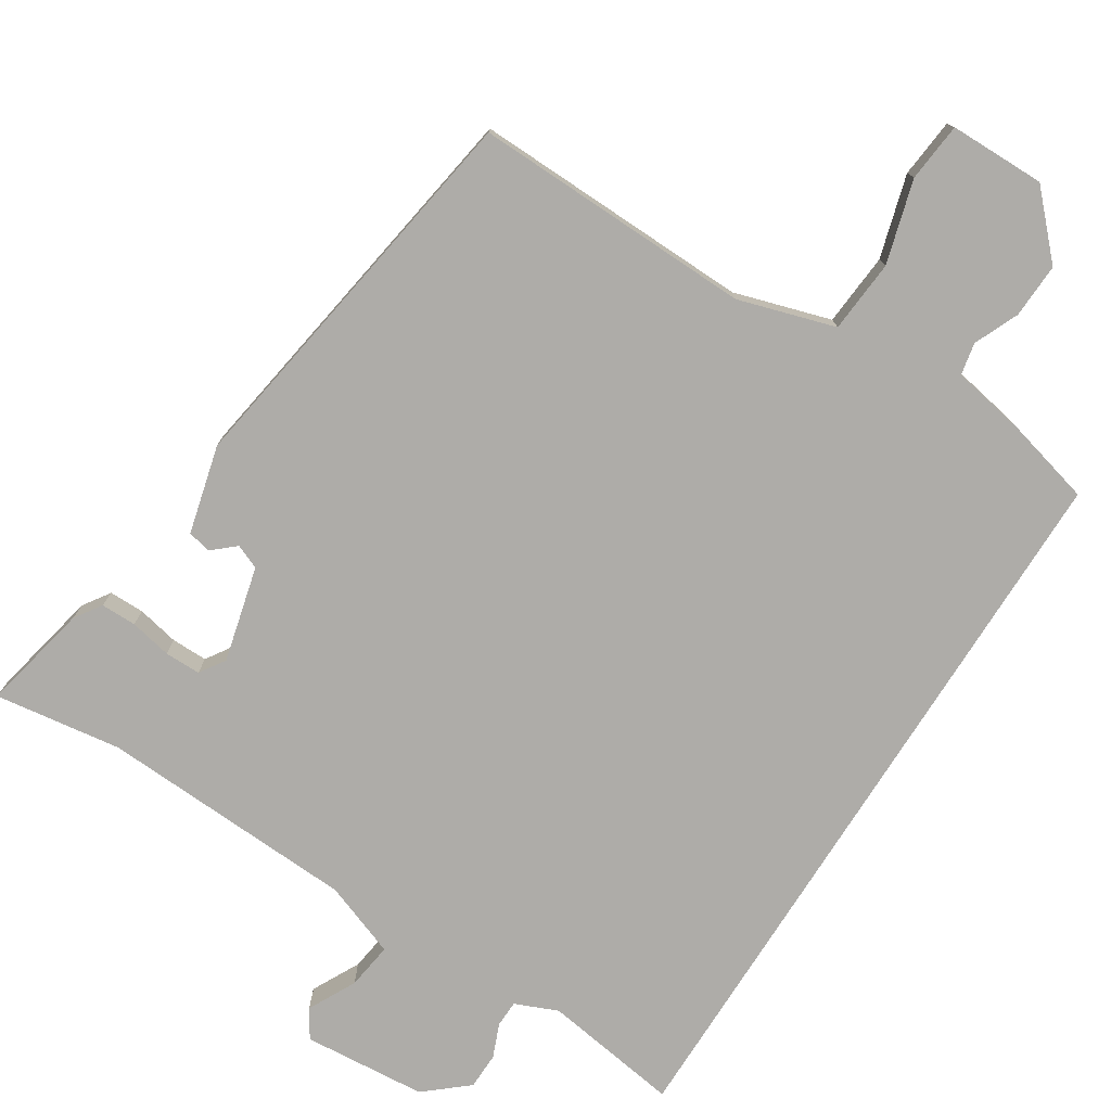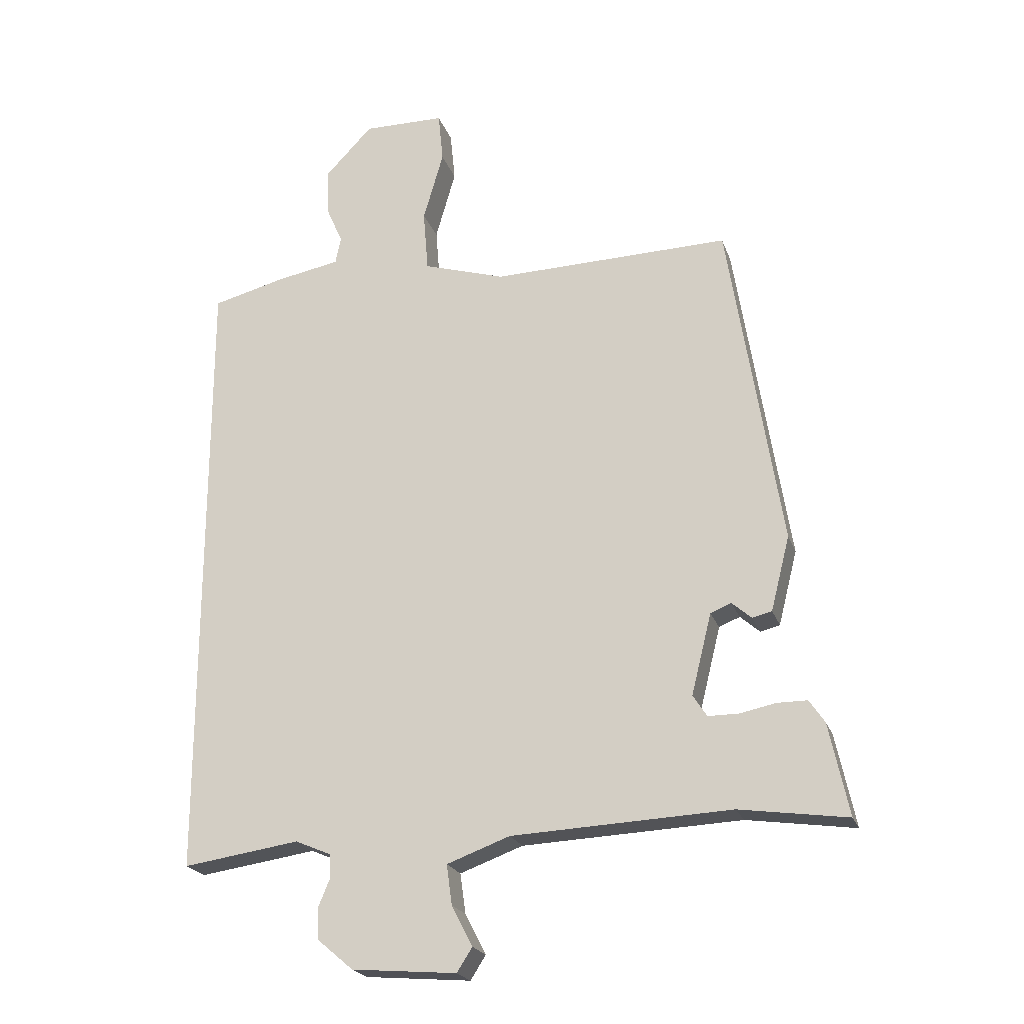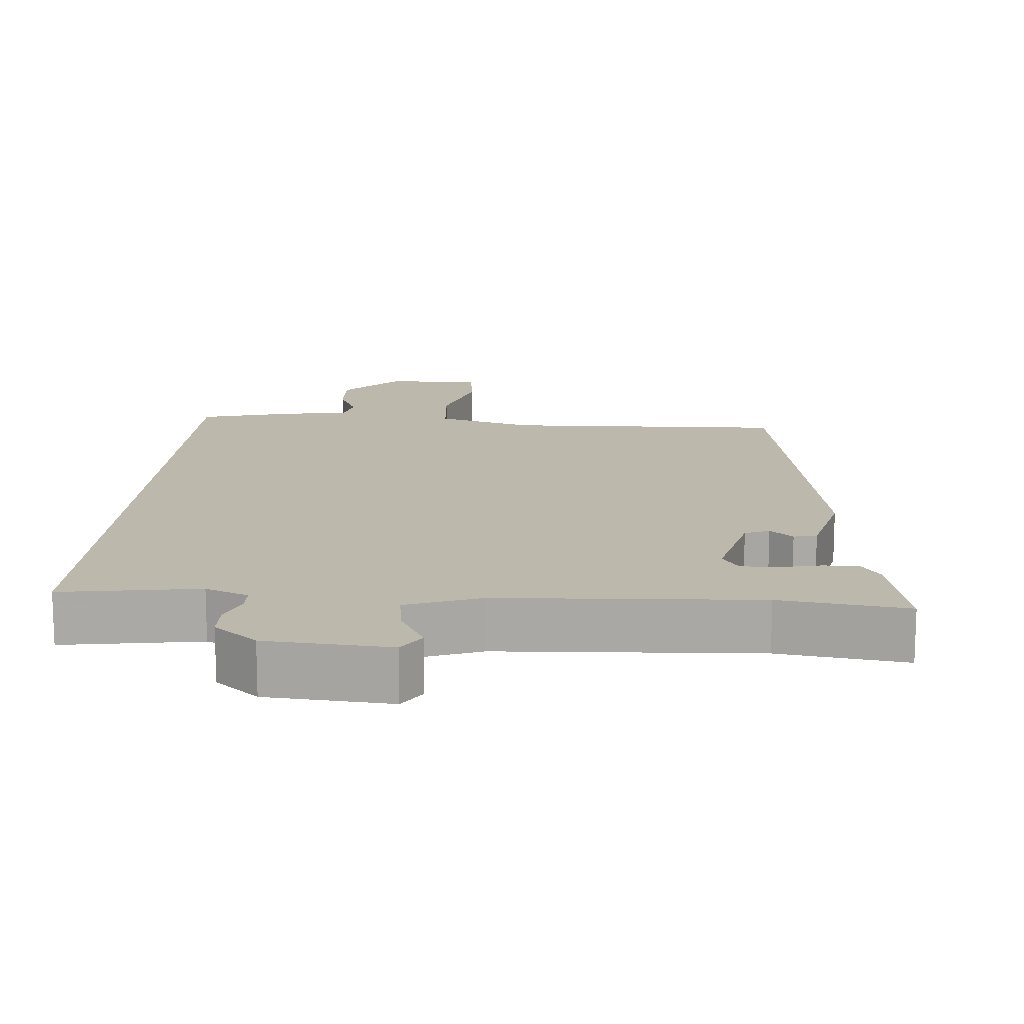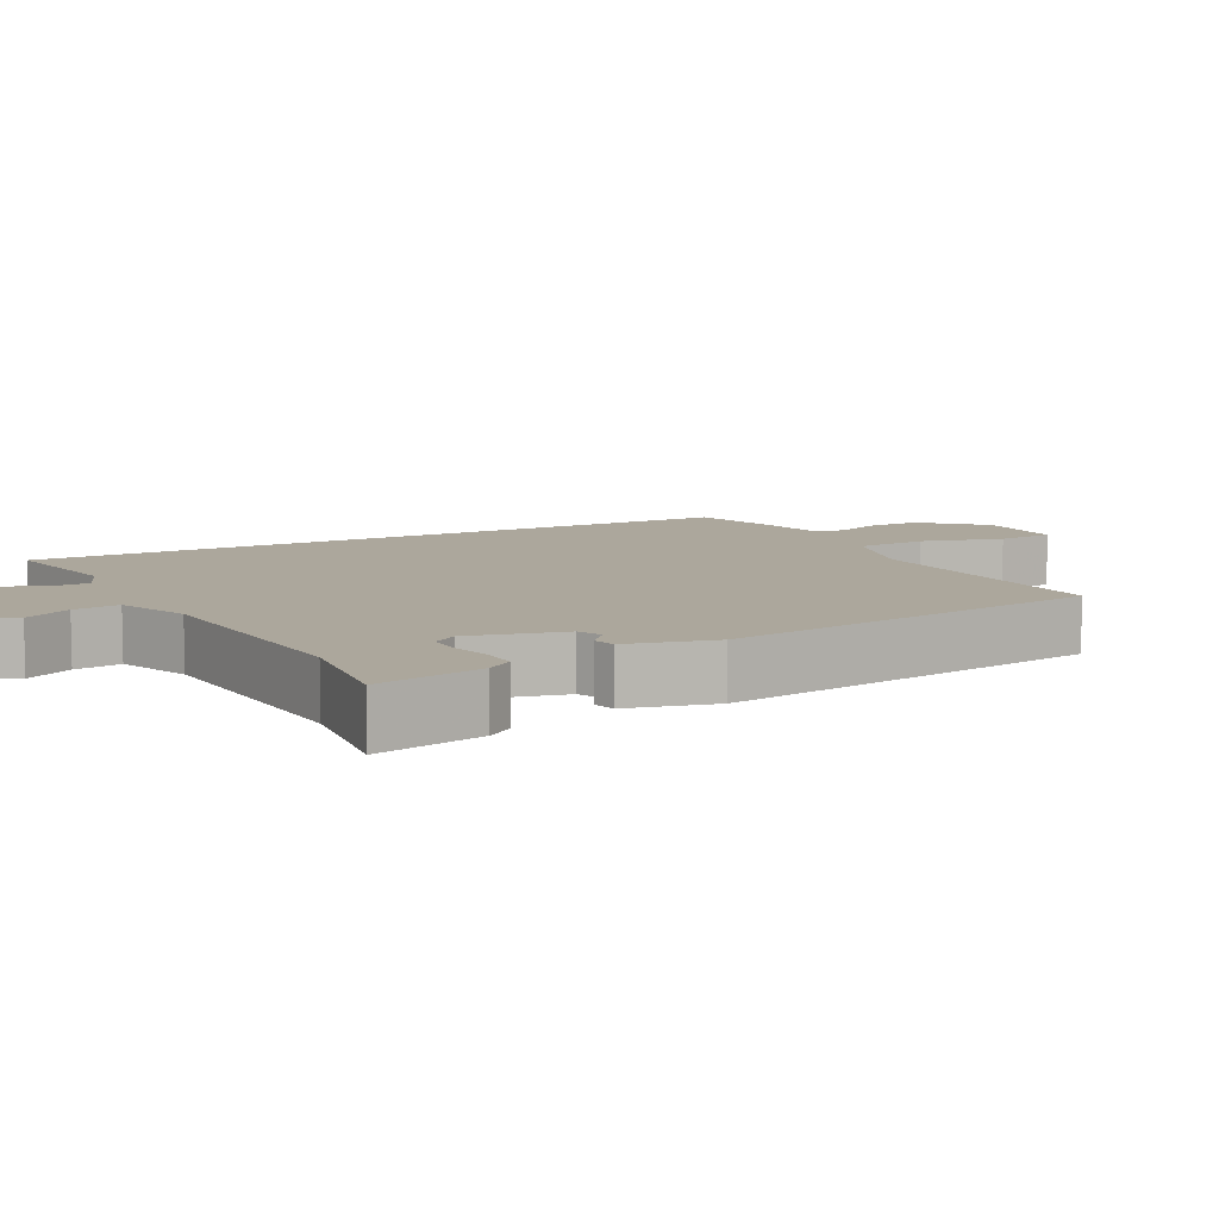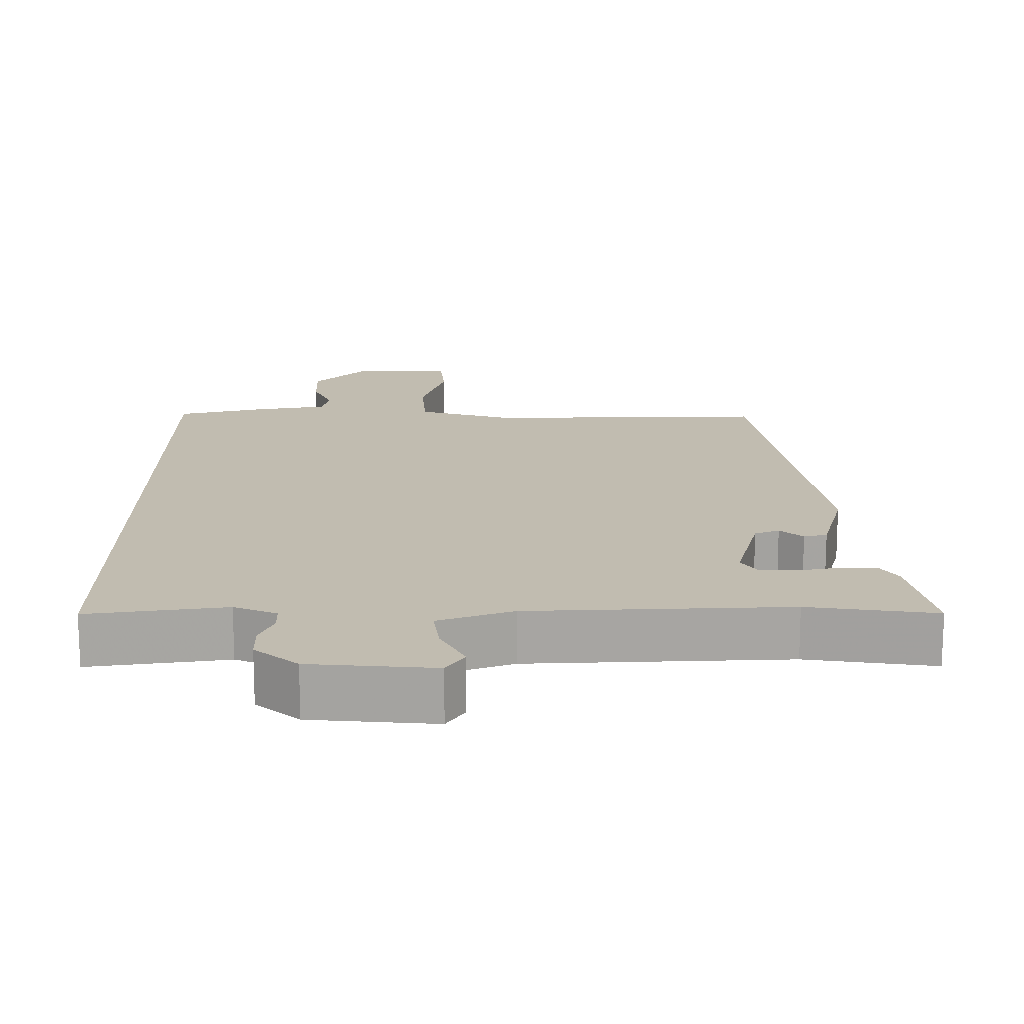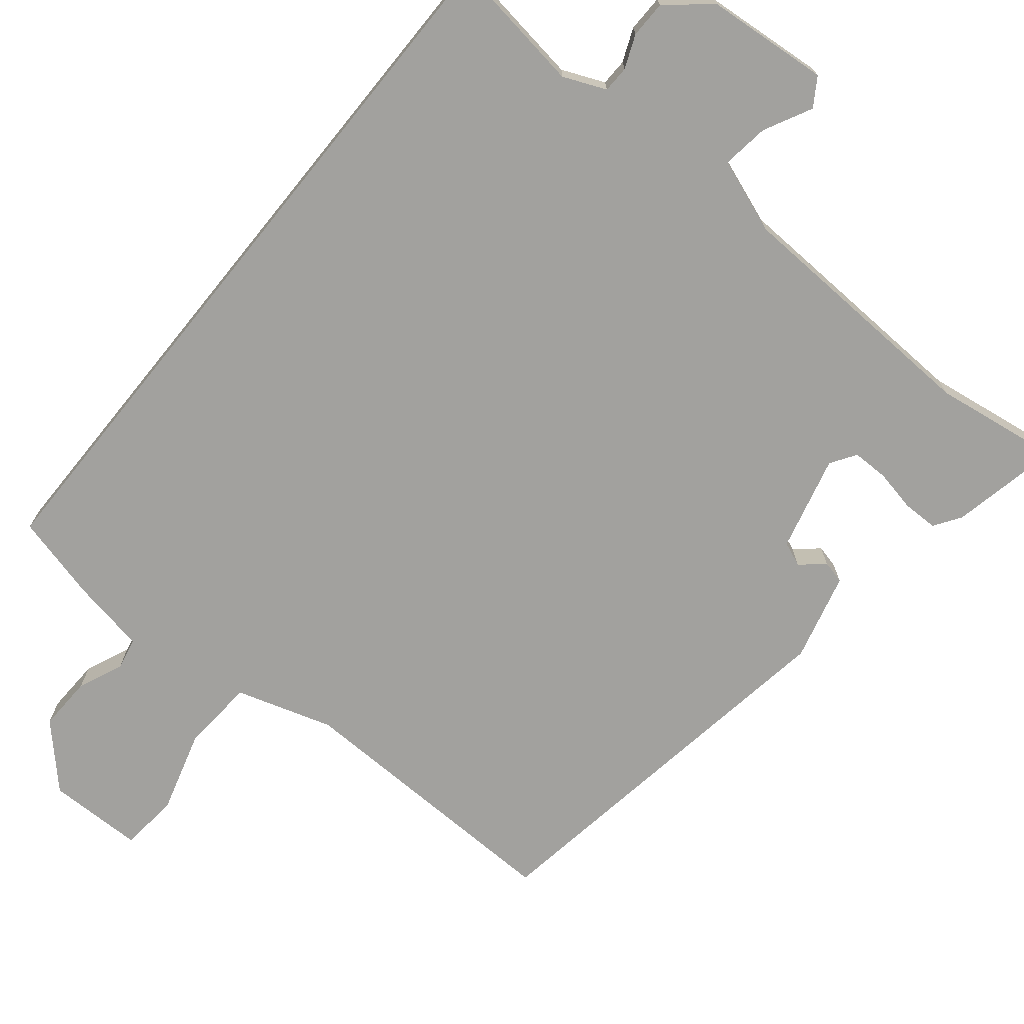
<metadata>
{"format":"obj","ext":"obj","renderer":"f3d","projection":"perspective","resolution":1024,"background":"white","views":[{"elev":-76.9,"azim":-32.4,"up":"+Y"},{"elev":-21.8,"azim":-163.5,"up":"+Z"},{"elev":14.7,"azim":-175.9,"up":"+Y"},{"elev":8.4,"azim":-118.5,"up":"+Y"},{"elev":16.4,"azim":-179.9,"up":"+Y"},{"elev":-72.0,"azim":141.0,"up":"+Y"}]}
</metadata>
<code>
v 0.5 0.07 0.506
v 0.5 0.07 -0.516
v 0.31 0.07 -0.488
v 0.251 0.07 -0.513
v 0.25 0.07 -0.55
v 0.269 0.07 -0.596
v 0.268 0.07 -0.647
v 0.209 0.07 -0.697
v 0.038 0.07 -0.711
v 0.013 0.07 -0.672
v 0.047 0.07 -0.606
v 0.056 0.07 -0.541
v -0.047 0.07 -0.503
v -0.404 0.07 -0.486
v -0.58 0.07 -0.511
v -0.548 0.07 -0.361
v -0.523 0.07 -0.324
v -0.474 0.07 -0.324
v -0.416 0.07 -0.336
v -0.366 0.07 -0.336
v -0.343 0.07 -0.301
v -0.376 0.07 -0.169
v -0.41 0.07 -0.155
v -0.442 0.07 -0.183
v -0.474 0.07 -0.175
v -0.505 0.07 -0.053
v -0.419 0.07 0.49
v -0.03 0.07 0.48
v 0.104 0.07 0.521
v 0.112 0.07 0.622
v 0.079 0.07 0.737
v 0.087 0.07 0.819
v 0.22 0.07 0.82
v 0.298 0.07 0.738
v 0.295 0.07 0.662
v 0.268 0.07 0.6
v 0.277 0.07 0.556
v 0.38 0.07 0.537
v 0.5 0 0.506
v 0.5 0 -0.516
v 0.31 0 -0.488
v 0.251 0 -0.513
v 0.25 0 -0.55
v 0.269 0 -0.596
v 0.268 0 -0.647
v 0.209 0 -0.697
v 0.038 0 -0.711
v 0.013 0 -0.672
v 0.047 0 -0.606
v 0.056 0 -0.541
v -0.047 0 -0.503
v -0.404 0 -0.486
v -0.58 0 -0.511
v -0.548 0 -0.361
v -0.523 0 -0.324
v -0.474 0 -0.324
v -0.416 0 -0.336
v -0.366 0 -0.336
v -0.343 0 -0.301
v -0.376 0 -0.169
v -0.41 0 -0.155
v -0.442 0 -0.183
v -0.474 0 -0.175
v -0.505 0 -0.053
v -0.419 0 0.49
v -0.03 0 0.48
v 0.104 0 0.521
v 0.112 0 0.622
v 0.079 0 0.737
v 0.087 0 0.819
v 0.22 0 0.82
v 0.298 0 0.738
v 0.295 0 0.662
v 0.268 0 0.6
v 0.277 0 0.556
v 0.38 0 0.537
f 37 38 1 2
f 33 34 35 36
f 33 36 37
f 30 31 32 33
f 29 30 33 37
f 28 29 37 2
f 23 24 25 26
f 22 23 26 27
f 21 22 27 28
f 16 17 18 19
f 14 15 16 19
f 13 14 19 20
f 12 13 20 21
f 8 9 10 11
f 8 11 12
f 5 6 7 8
f 4 5 8 12
f 3 4 12 21
f 2 3 21 28
f 40 39 76 75
f 74 73 72 71
f 75 74 71
f 71 70 69 68
f 75 71 68 67
f 40 75 67 66
f 64 63 62 61
f 65 64 61 60
f 66 65 60 59
f 57 56 55 54
f 57 54 53 52
f 58 57 52 51
f 59 58 51 50
f 49 48 47 46
f 50 49 46
f 46 45 44 43
f 50 46 43 42
f 59 50 42 41
f 66 59 41 40
f 1 39 40 2
f 2 40 41 3
f 3 41 42 4
f 4 42 43 5
f 5 43 44 6
f 6 44 45 7
f 7 45 46 8
f 8 46 47 9
f 9 47 48 10
f 10 48 49 11
f 11 49 50 12
f 12 50 51 13
f 13 51 52 14
f 14 52 53 15
f 15 53 54 16
f 16 54 55 17
f 17 55 56 18
f 18 56 57 19
f 19 57 58 20
f 20 58 59 21
f 21 59 60 22
f 22 60 61 23
f 23 61 62 24
f 24 62 63 25
f 25 63 64 26
f 26 64 65 27
f 27 65 66 28
f 28 66 67 29
f 29 67 68 30
f 30 68 69 31
f 31 69 70 32
f 32 70 71 33
f 33 71 72 34
f 34 72 73 35
f 35 73 74 36
f 36 74 75 37
f 37 75 76 38
f 38 76 39 1

</code>
